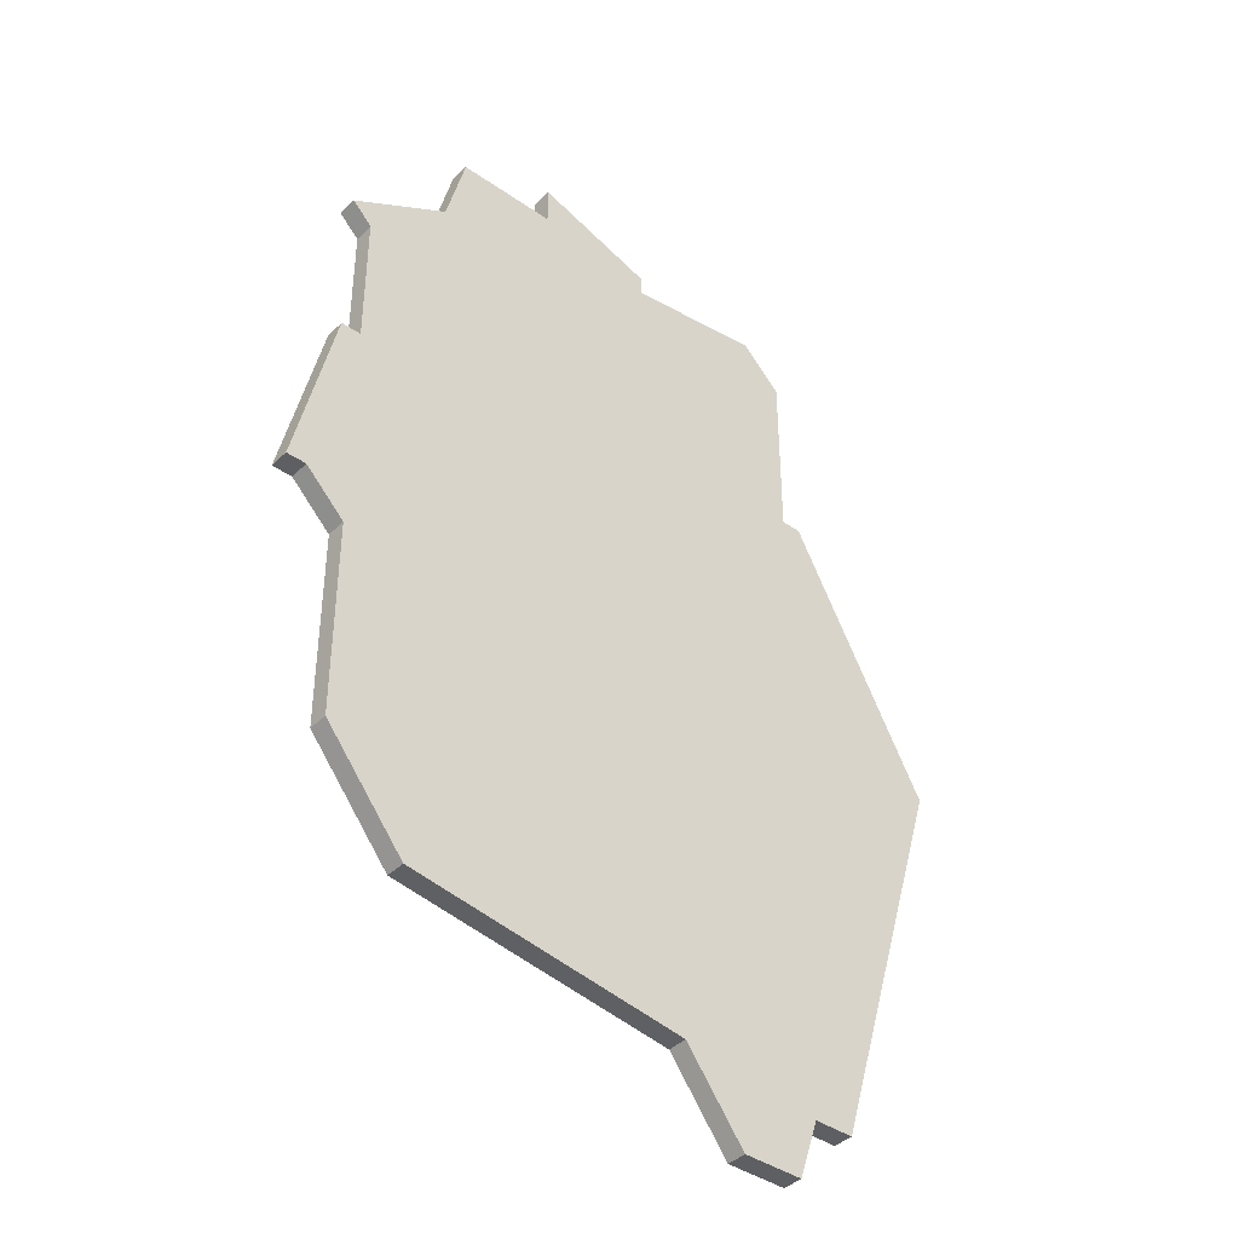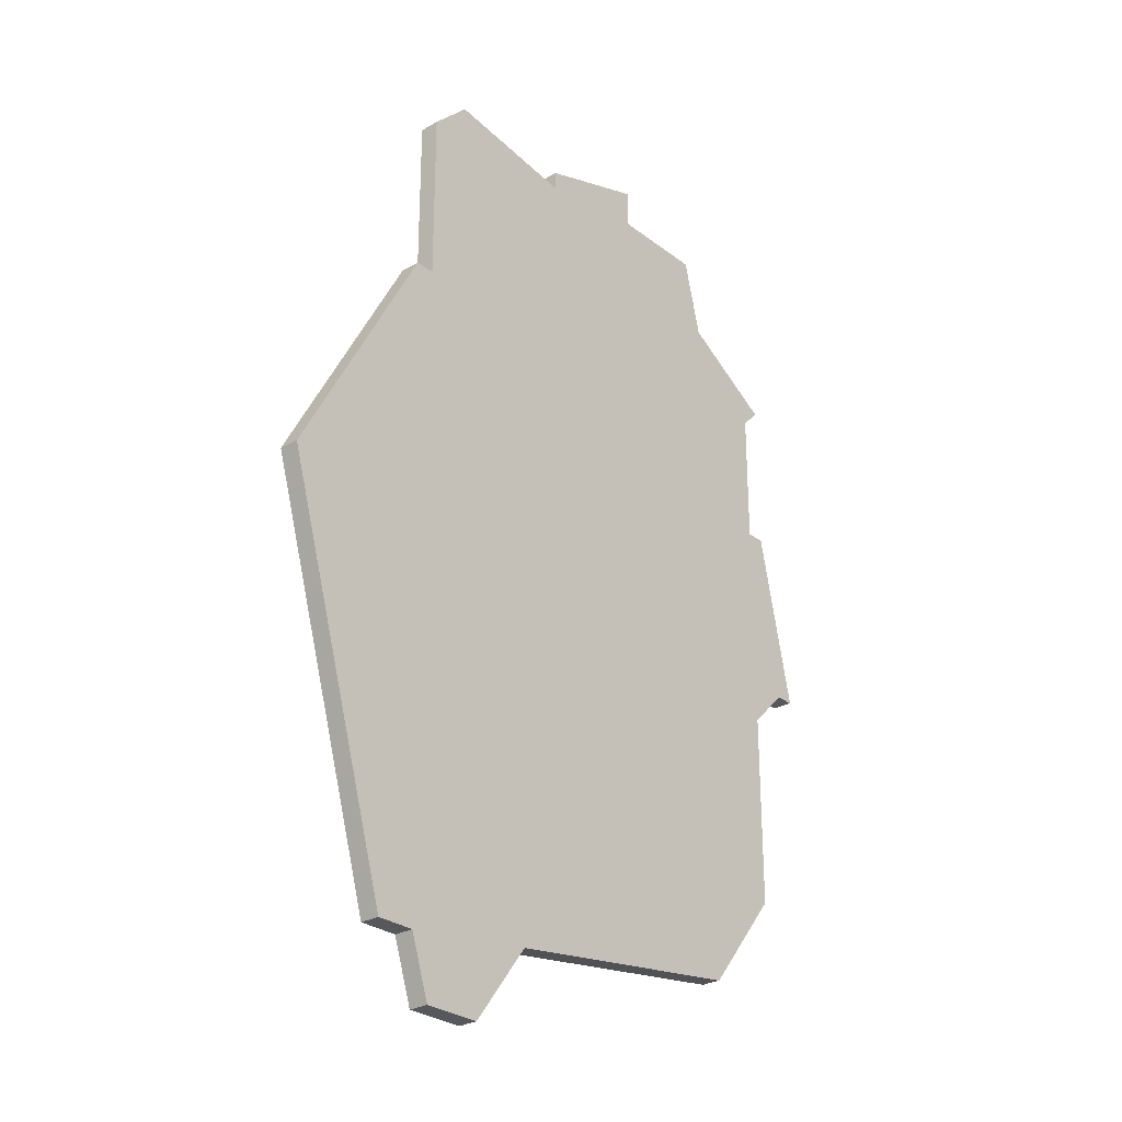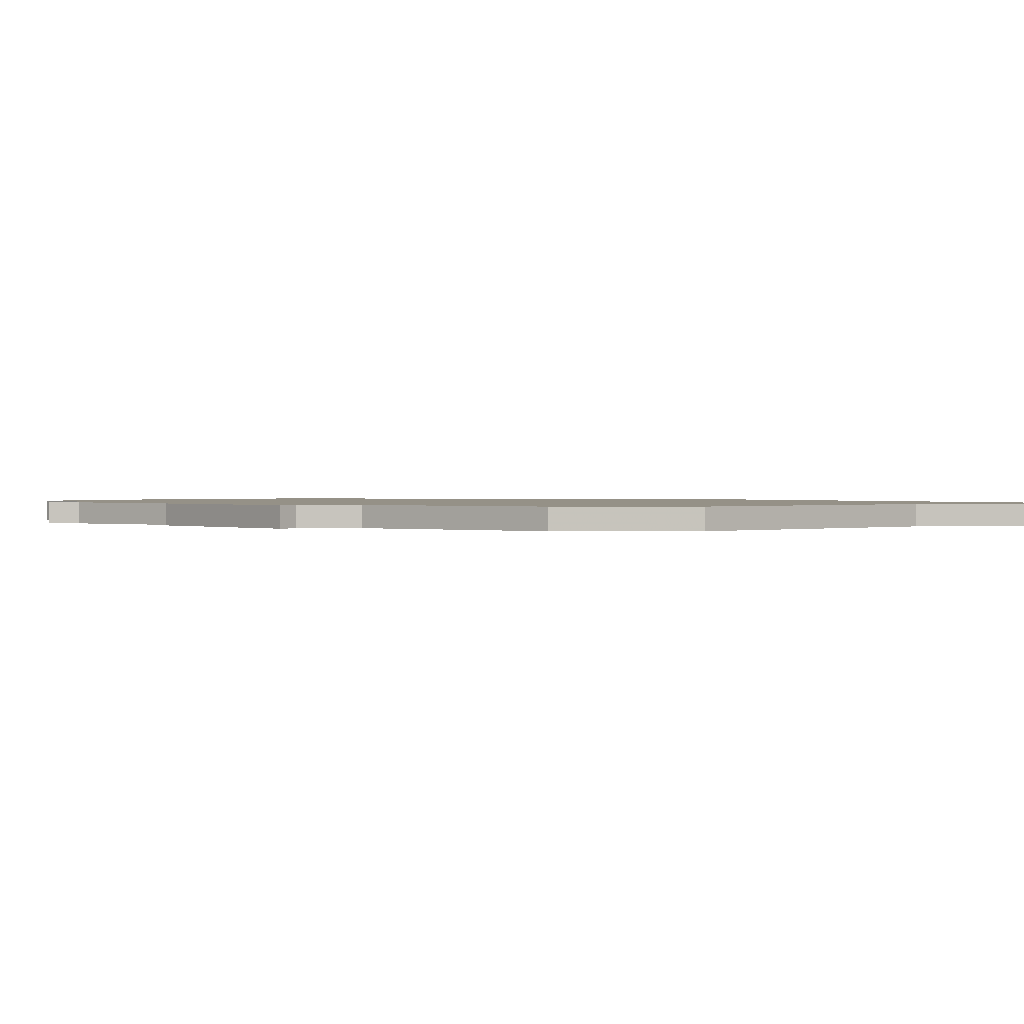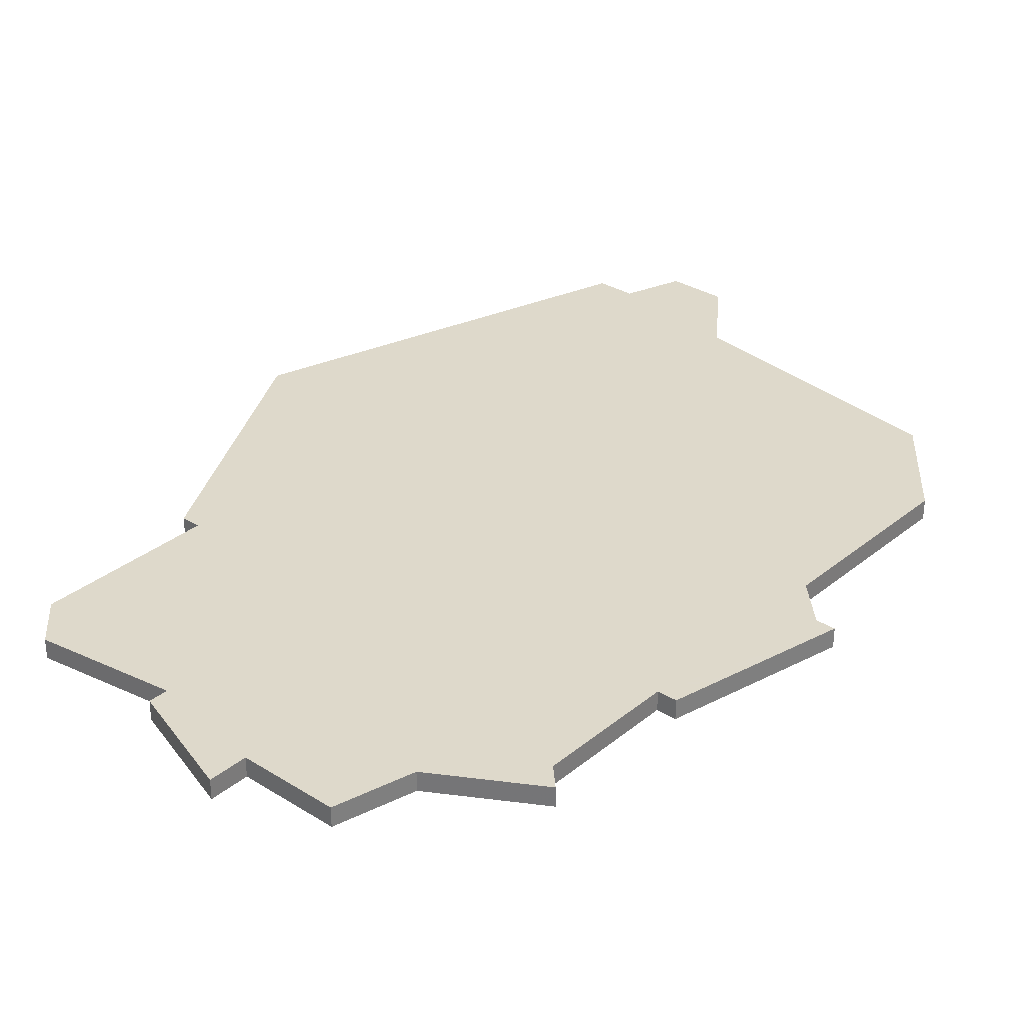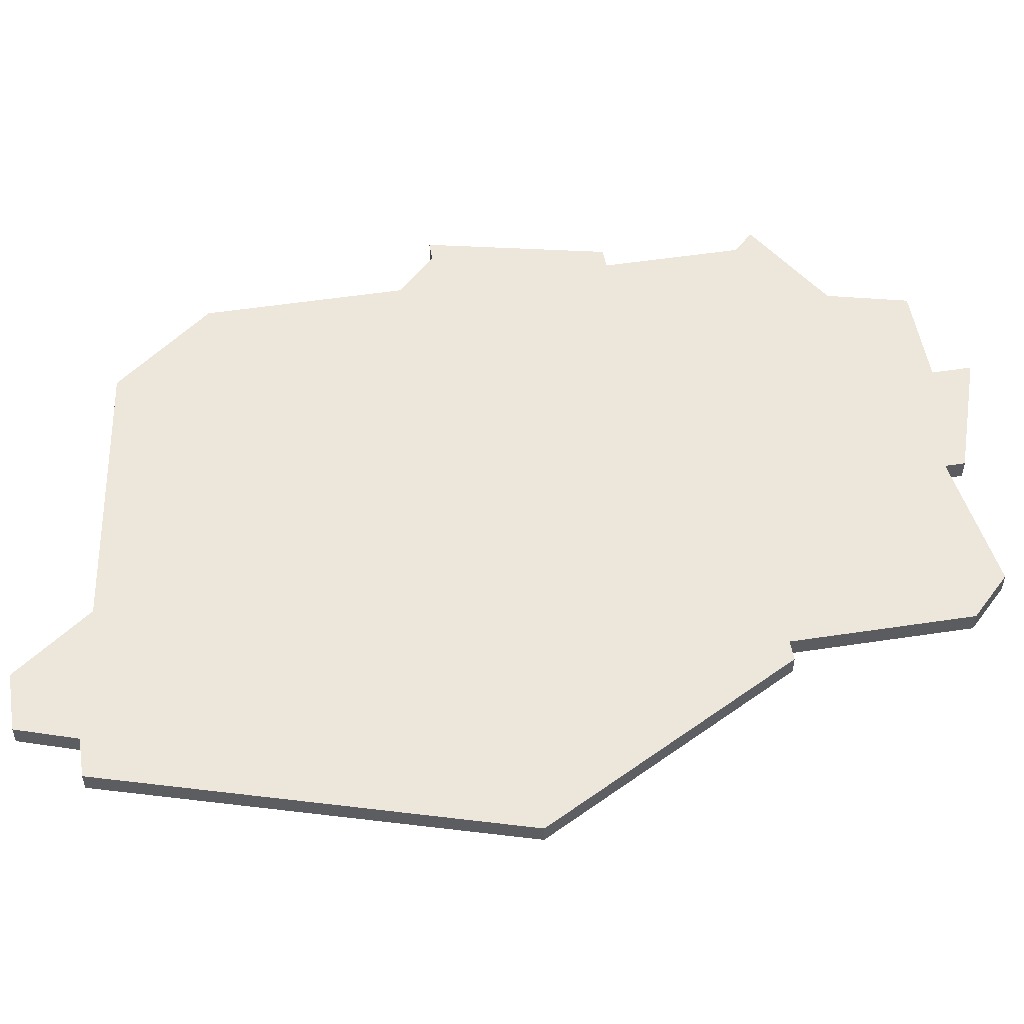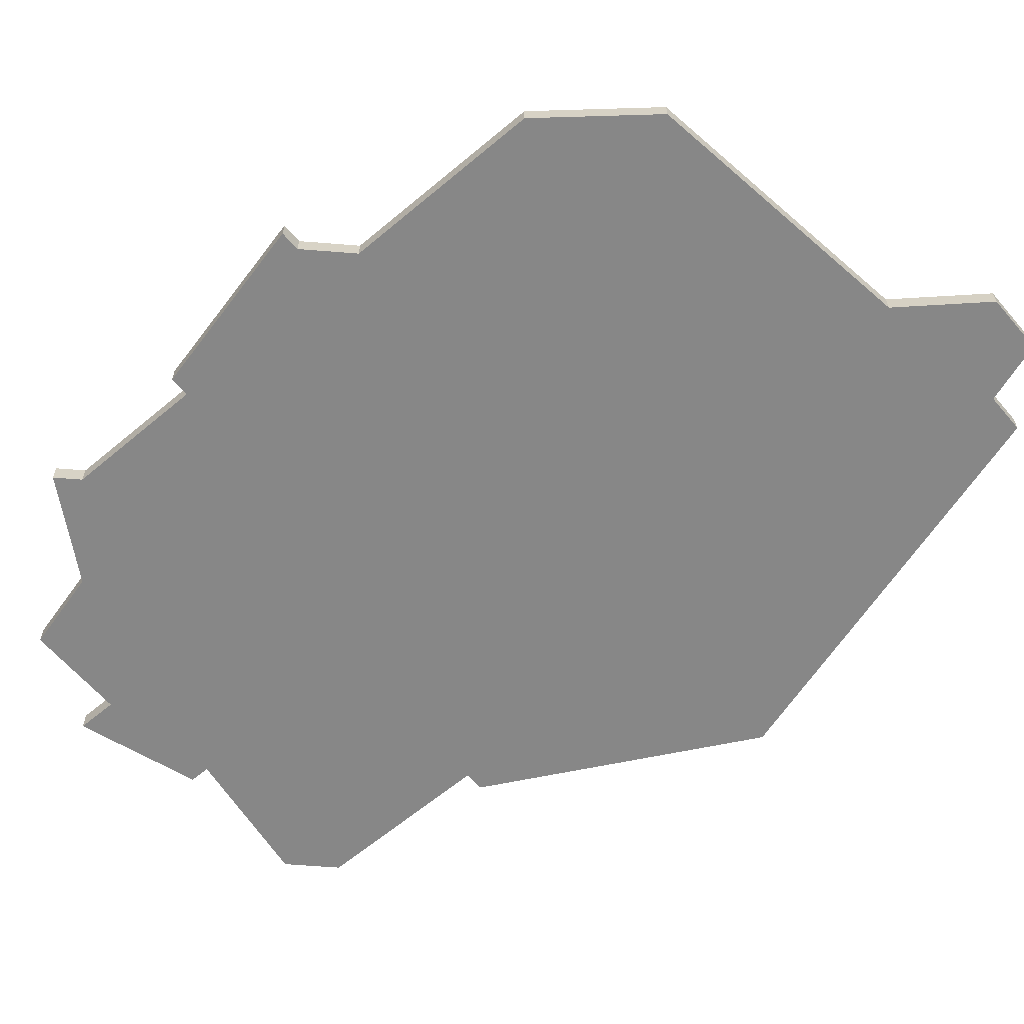
<metadata>
{"format":"obj","ext":"obj","renderer":"f3d","projection":"perspective","resolution":1024,"background":"white","views":[{"elev":-40.8,"azim":-40.3,"up":"+Y"},{"elev":-28.0,"azim":130.9,"up":"+Y"},{"elev":0.8,"azim":-52.1,"up":"+Z"},{"elev":31.8,"azim":-138.7,"up":"+Z"},{"elev":52.5,"azim":80.7,"up":"+Z"},{"elev":-62.4,"azim":-49.6,"up":"+Z"}]}
</metadata>
<code>
v 1570 -1273 0
v 1568 -1282 0
v 1569 -1282 0
v 1571 -1284 0
v 1571 -1294 0
v 1575 -1299 0
v 1589 -1301 0
v 1592 -1305 0
v 1595 -1305 0
v 1596 -1302 0
v 1598 -1302 0
v 1604 -1282 0
v 1597 -1269 0
v 1596 -1269 0
v 1596 -1260 0
v 1595 -1259 0
v 1594 -1258 0
v 1587 -1259 0
v 1587 -1258 0
v 1581 -1256 0
v 1581 -1258 0
v 1576 -1258 0
v 1575 -1262 0
v 1570 -1265 0
v 1571 -1266 0
v 1571 -1273 0
v 1570 -1273 1
v 1568 -1282 1
v 1569 -1282 1
v 1571 -1284 1
v 1571 -1294 1
v 1575 -1299 1
v 1589 -1301 1
v 1592 -1305 1
v 1595 -1305 1
v 1596 -1302 1
v 1598 -1302 1
v 1604 -1282 1
v 1597 -1269 1
v 1596 -1269 1
v 1596 -1260 1
v 1595 -1259 1
v 1594 -1258 1
v 1587 -1259 1
v 1587 -1258 1
v 1581 -1256 1
v 1581 -1258 1
v 1576 -1258 1
v 1575 -1262 1
v 1570 -1265 1
v 1571 -1266 1
v 1571 -1273 1
f 2 1 26
f 6 5 4
f 9 8 7
f 12 11 10
f 14 13 12
f 16 15 14
f 18 17 16
f 20 19 18
f 23 22 21
f 25 24 23
f 3 2 26
f 7 6 4
f 10 9 7
f 14 12 10
f 18 16 14
f 21 20 18
f 25 23 21
f 4 3 26
f 10 7 4
f 18 14 10
f 25 21 18
f 10 4 26
f 25 18 10
f 10 26 25
f 52 27 28
f 30 31 32
f 33 34 35
f 36 37 38
f 38 39 40
f 40 41 42
f 42 43 44
f 44 45 46
f 47 48 49
f 49 50 51
f 52 28 29
f 30 32 33
f 33 35 36
f 36 38 40
f 40 42 44
f 44 46 47
f 47 49 51
f 52 29 30
f 30 33 36
f 36 40 44
f 44 47 51
f 52 30 36
f 36 44 51
f 51 52 36
f 28 27 2
f 2 27 1
f 29 28 3
f 3 28 2
f 30 29 4
f 4 29 3
f 31 30 5
f 5 30 4
f 32 31 6
f 6 31 5
f 33 32 7
f 7 32 6
f 34 33 8
f 8 33 7
f 35 34 9
f 9 34 8
f 36 35 10
f 10 35 9
f 37 36 11
f 11 36 10
f 38 37 12
f 12 37 11
f 39 38 13
f 13 38 12
f 40 39 14
f 14 39 13
f 41 40 15
f 15 40 14
f 42 41 16
f 16 41 15
f 43 42 17
f 17 42 16
f 44 43 18
f 18 43 17
f 45 44 19
f 19 44 18
f 46 45 20
f 20 45 19
f 47 46 21
f 21 46 20
f 48 47 22
f 22 47 21
f 49 48 23
f 23 48 22
f 50 49 24
f 24 49 23
f 51 50 25
f 25 50 24
f 27 52 1
f 1 52 26
f 52 51 26
f 26 51 25

</code>
